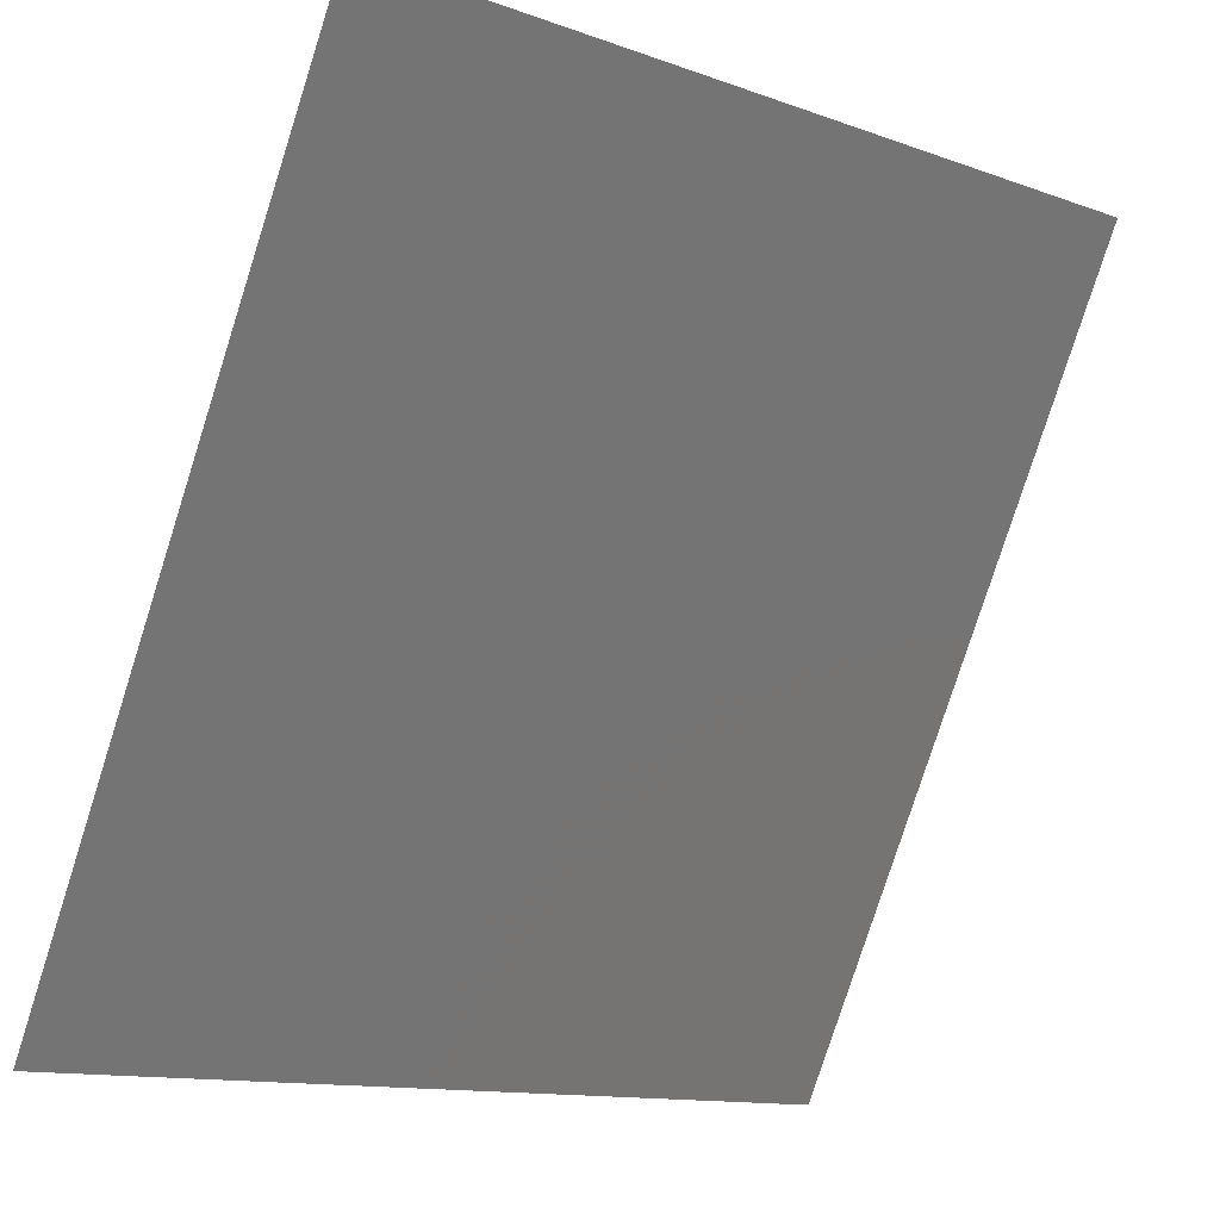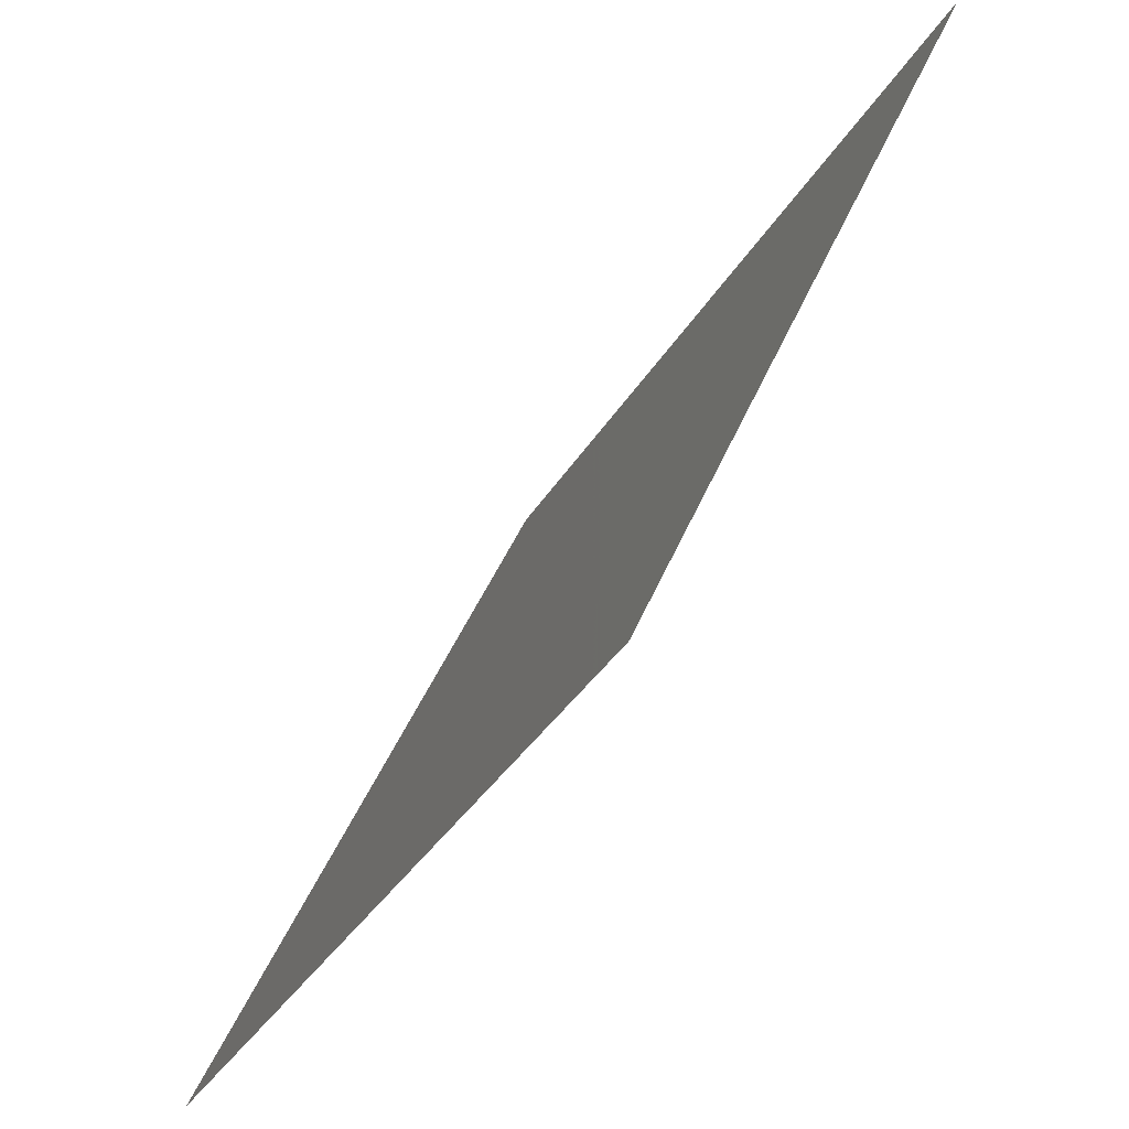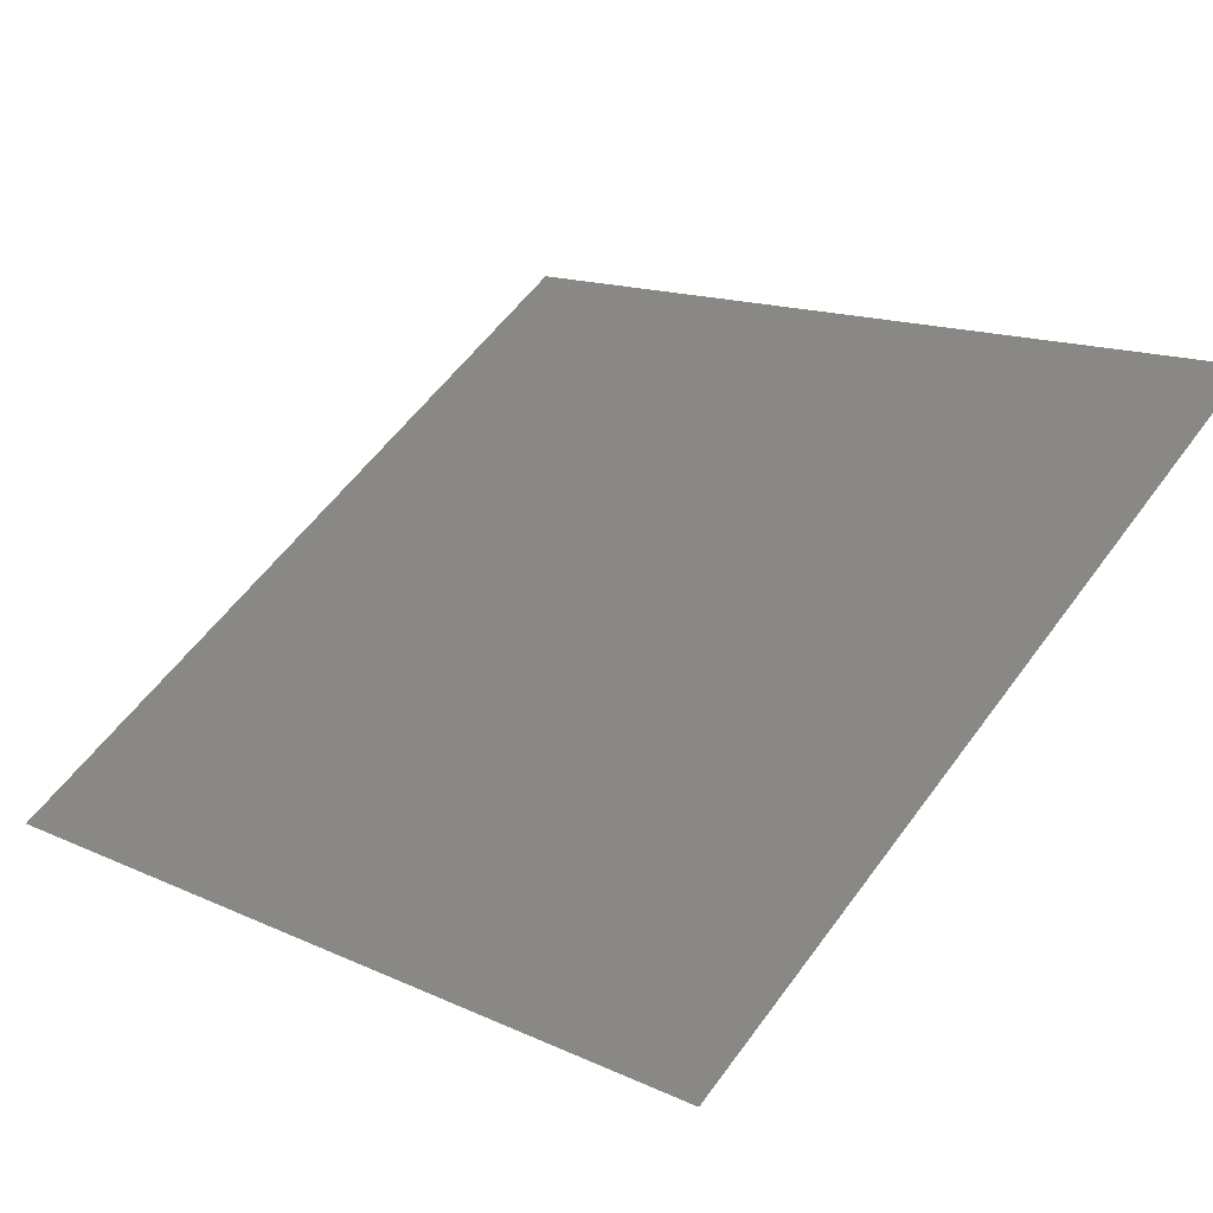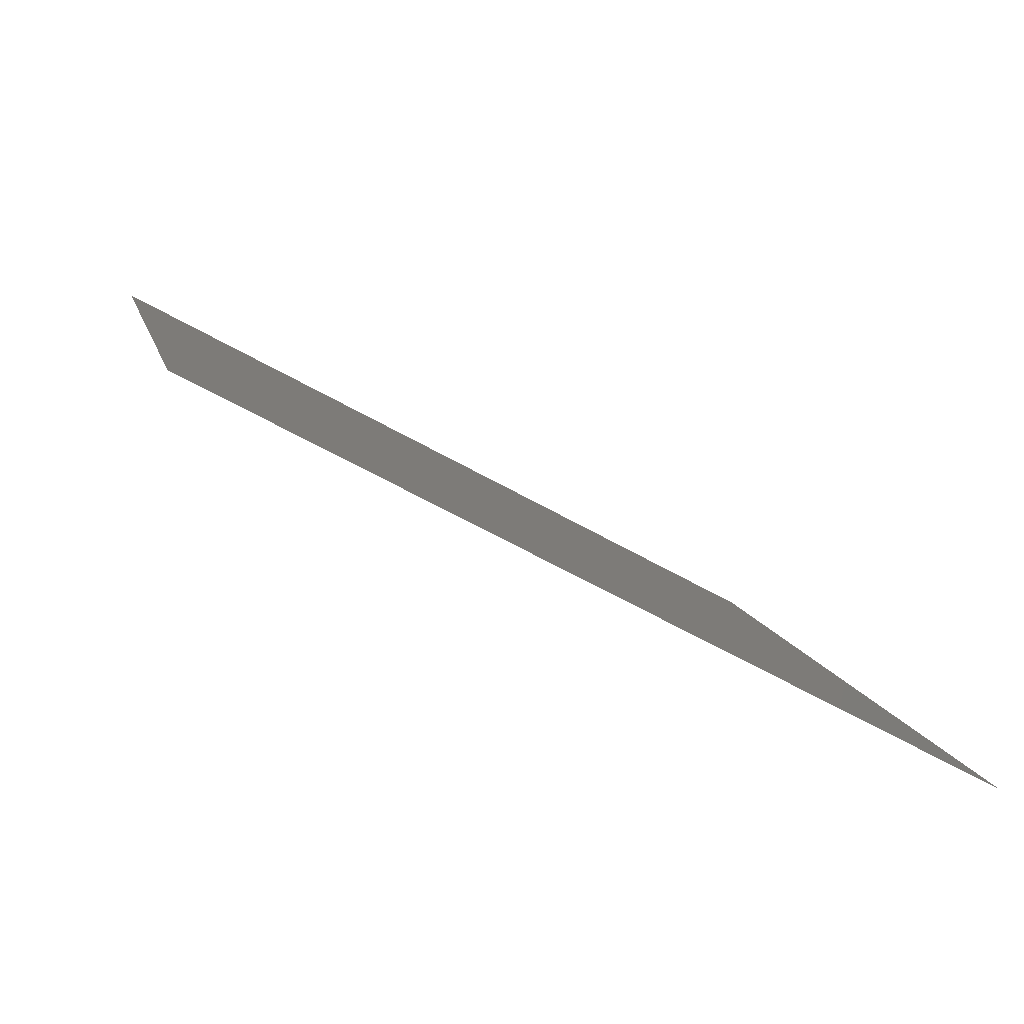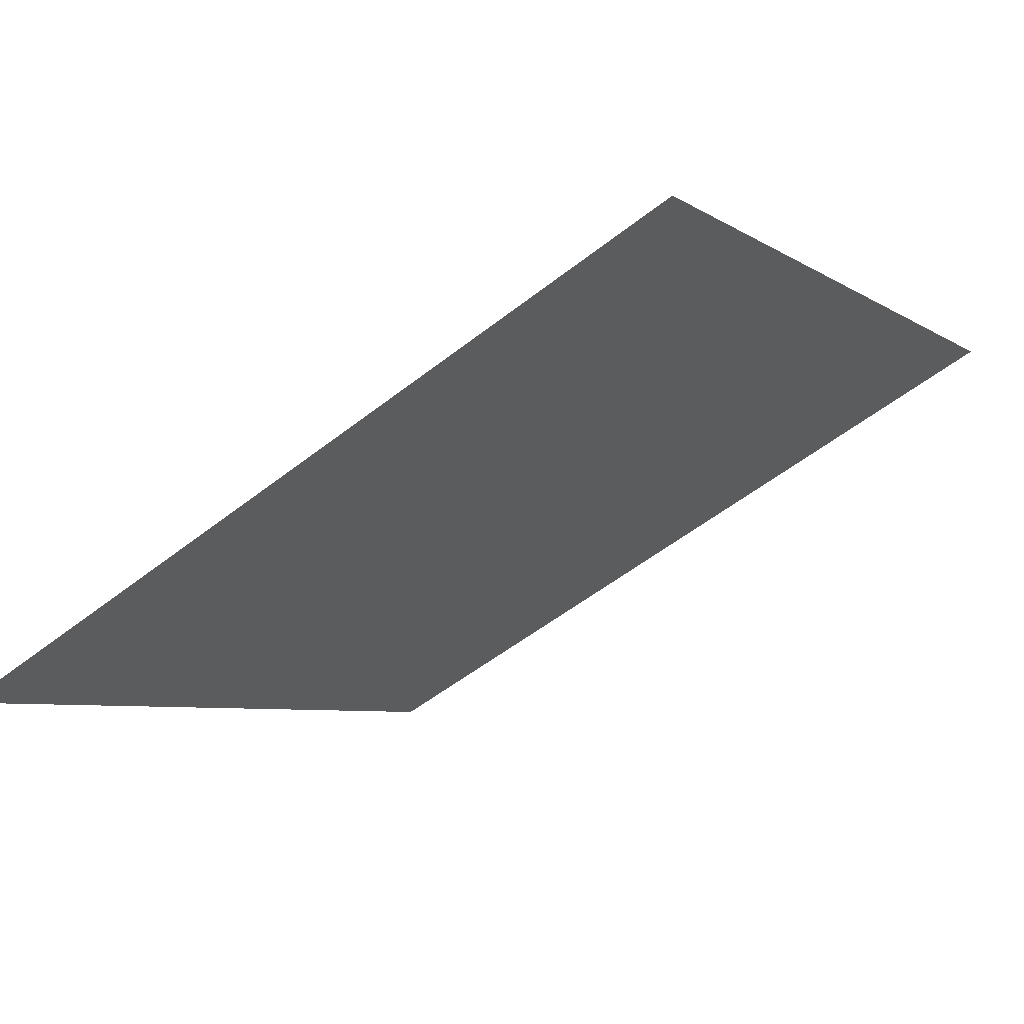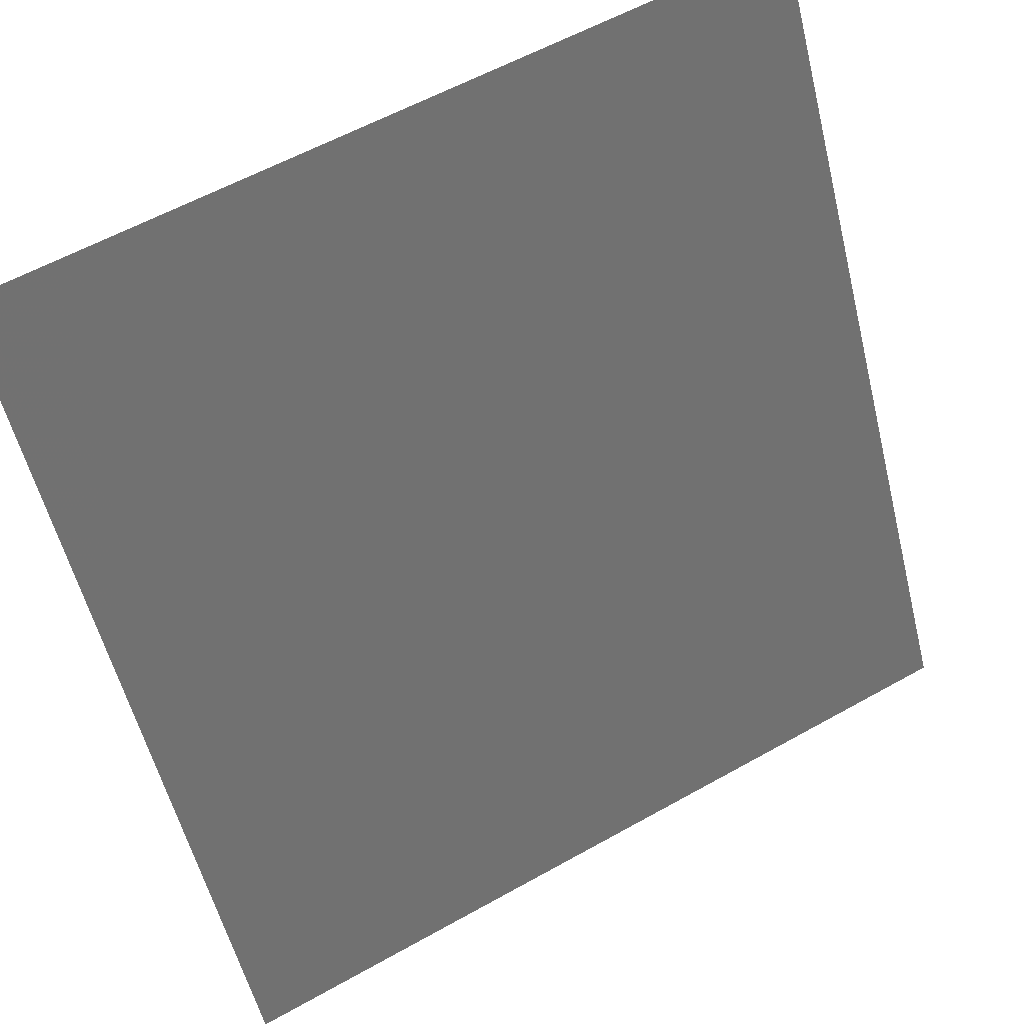
<metadata>
{"format":"stl","ext":"stl","renderer":"f3d","projection":"perspective","resolution":1024,"background":"white","views":[{"elev":-12.7,"azim":140.3,"up":"+Z"},{"elev":44.4,"azim":111.2,"up":"+Z"},{"elev":57.4,"azim":-54.2,"up":"+Y"},{"elev":10.1,"azim":78.1,"up":"+Y"},{"elev":-6.0,"azim":-61.1,"up":"+Y"},{"elev":58.4,"azim":-30.1,"up":"+Z"}]}
</metadata>
<code>
# stl→obj: 4 verts, 2 faces
v 108.9 246.4 216.8
v 108.9 243.5 211.4
v 114.7 246.4 216.8
v 114.7 243.5 211.4
f 1 2 3
f 2 3 4

</code>
